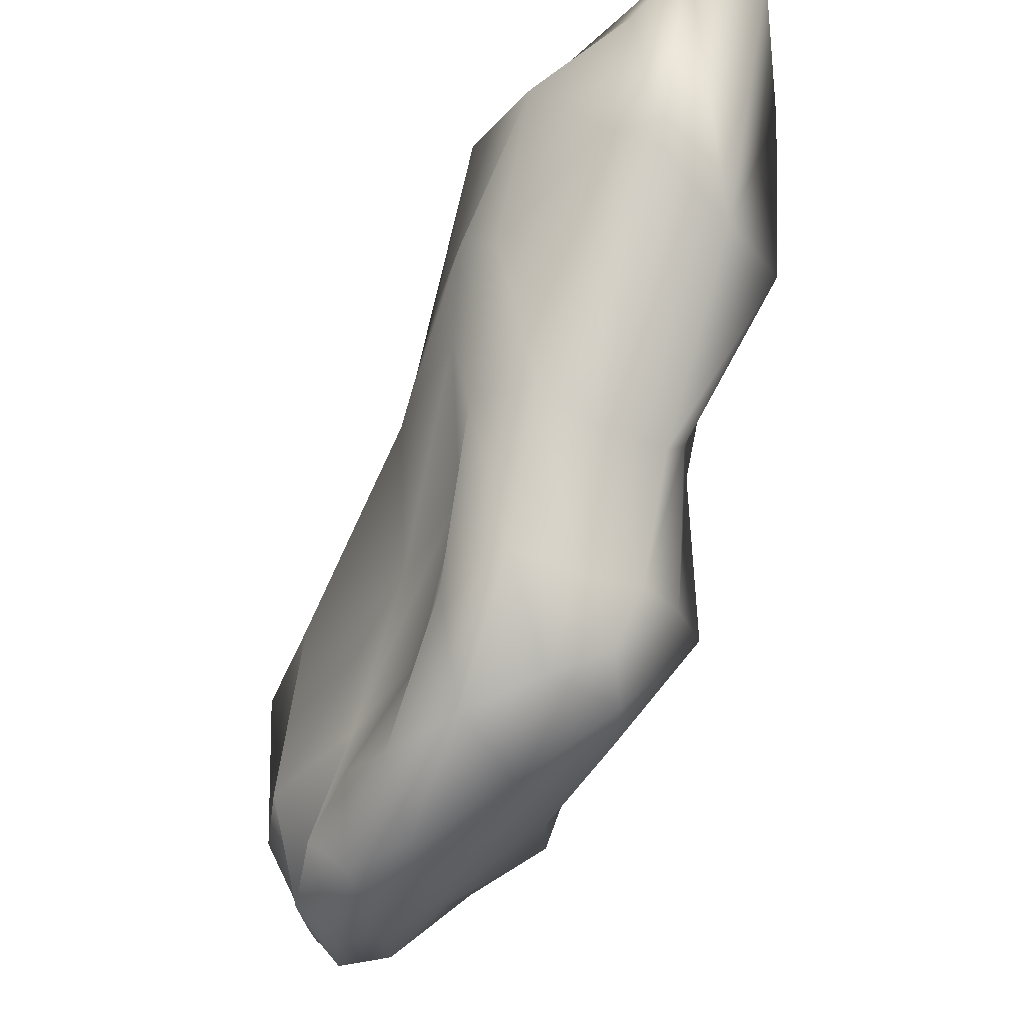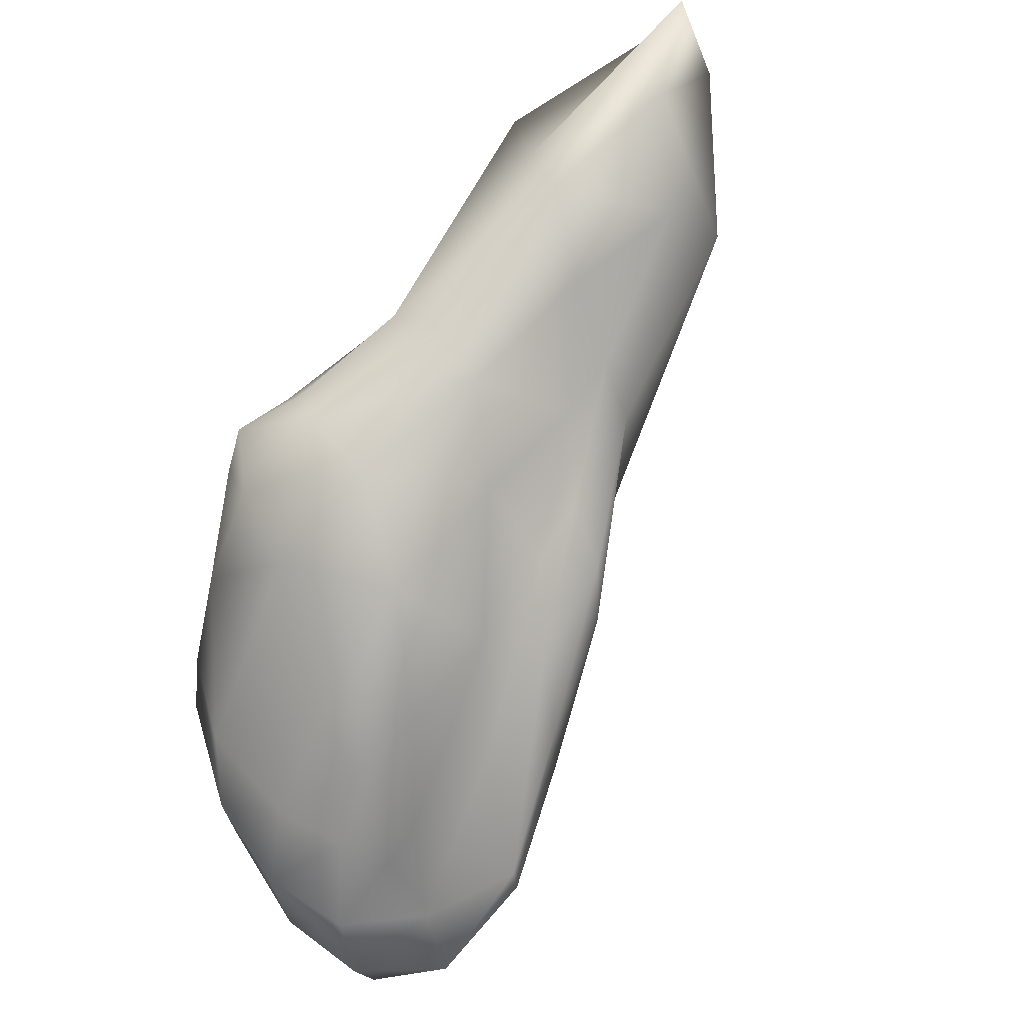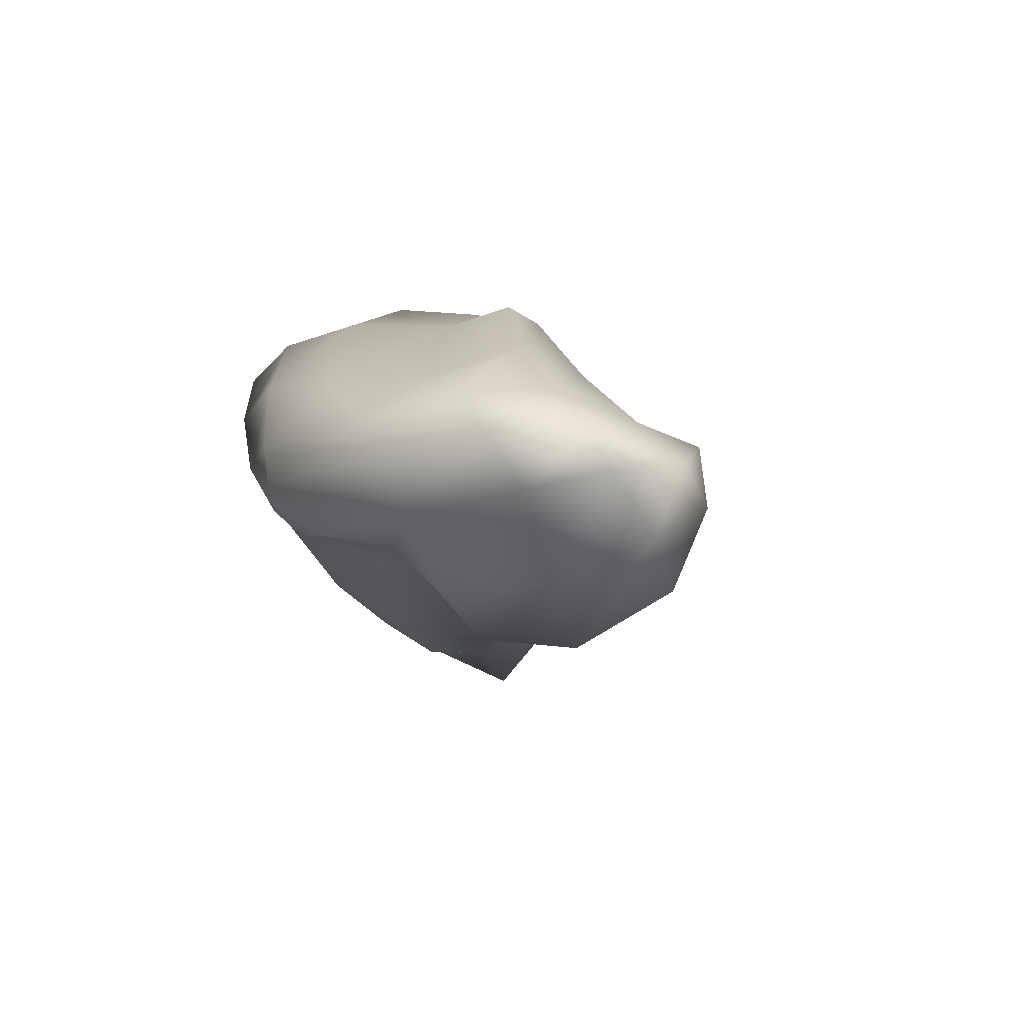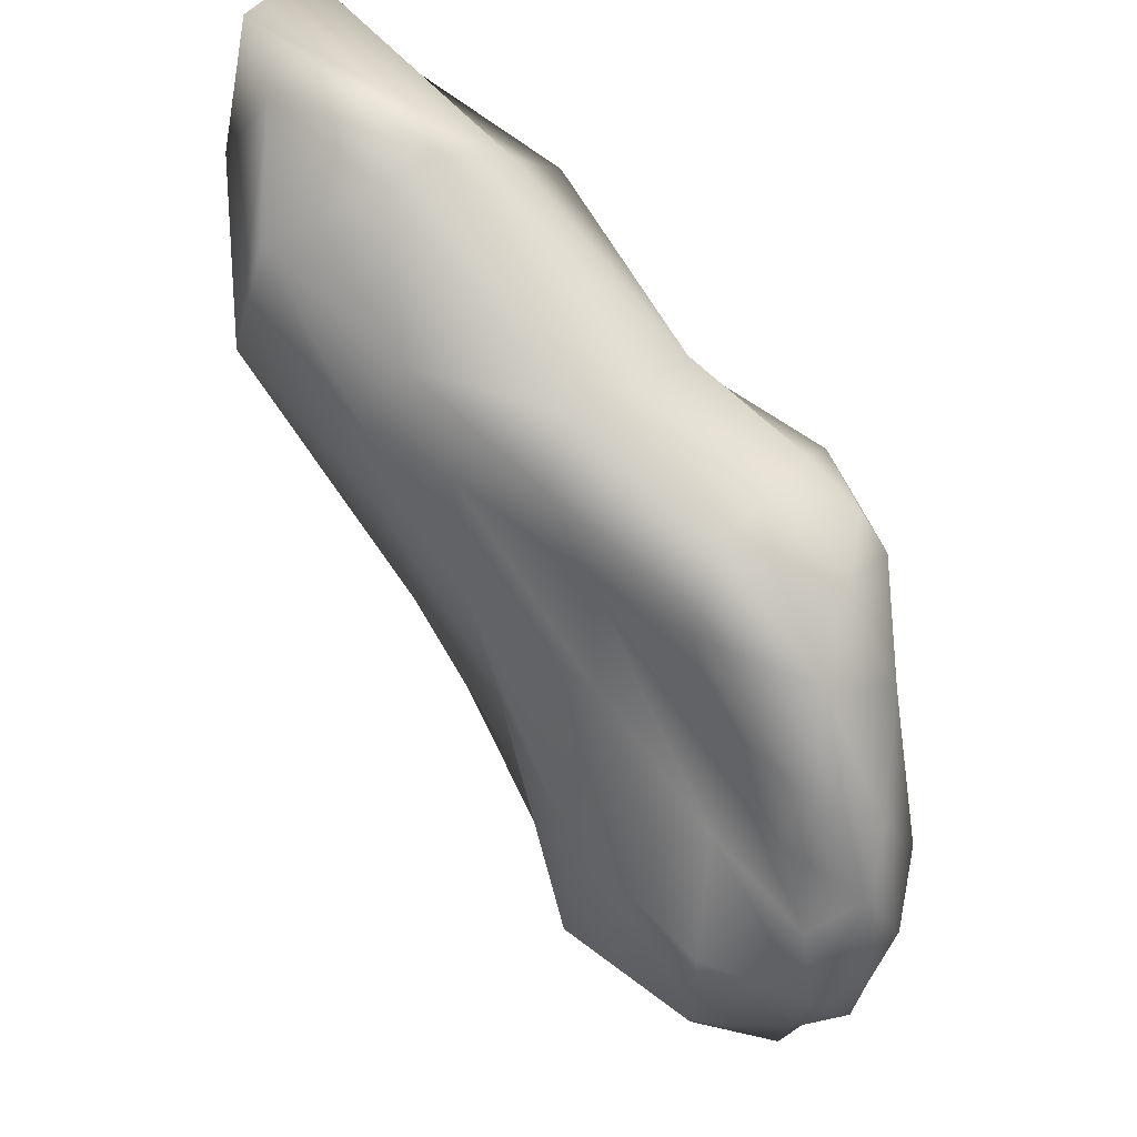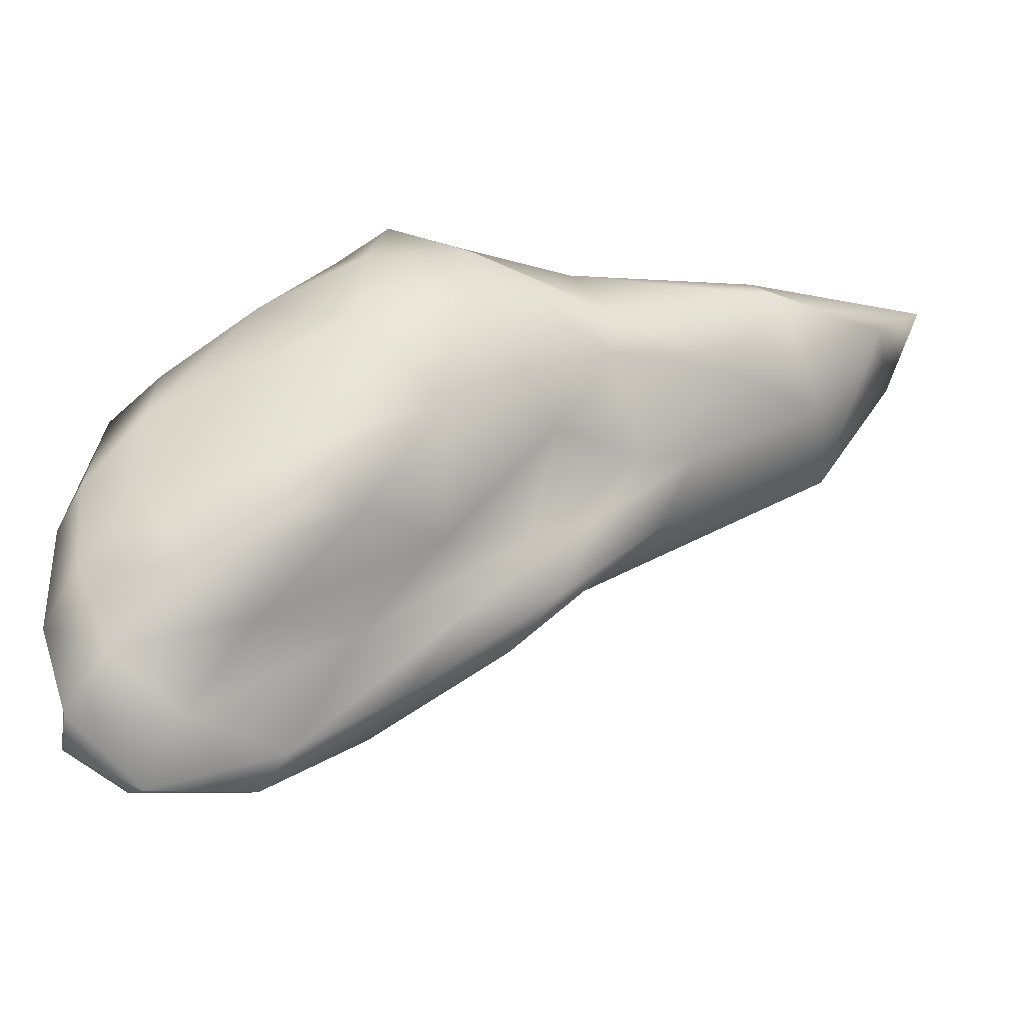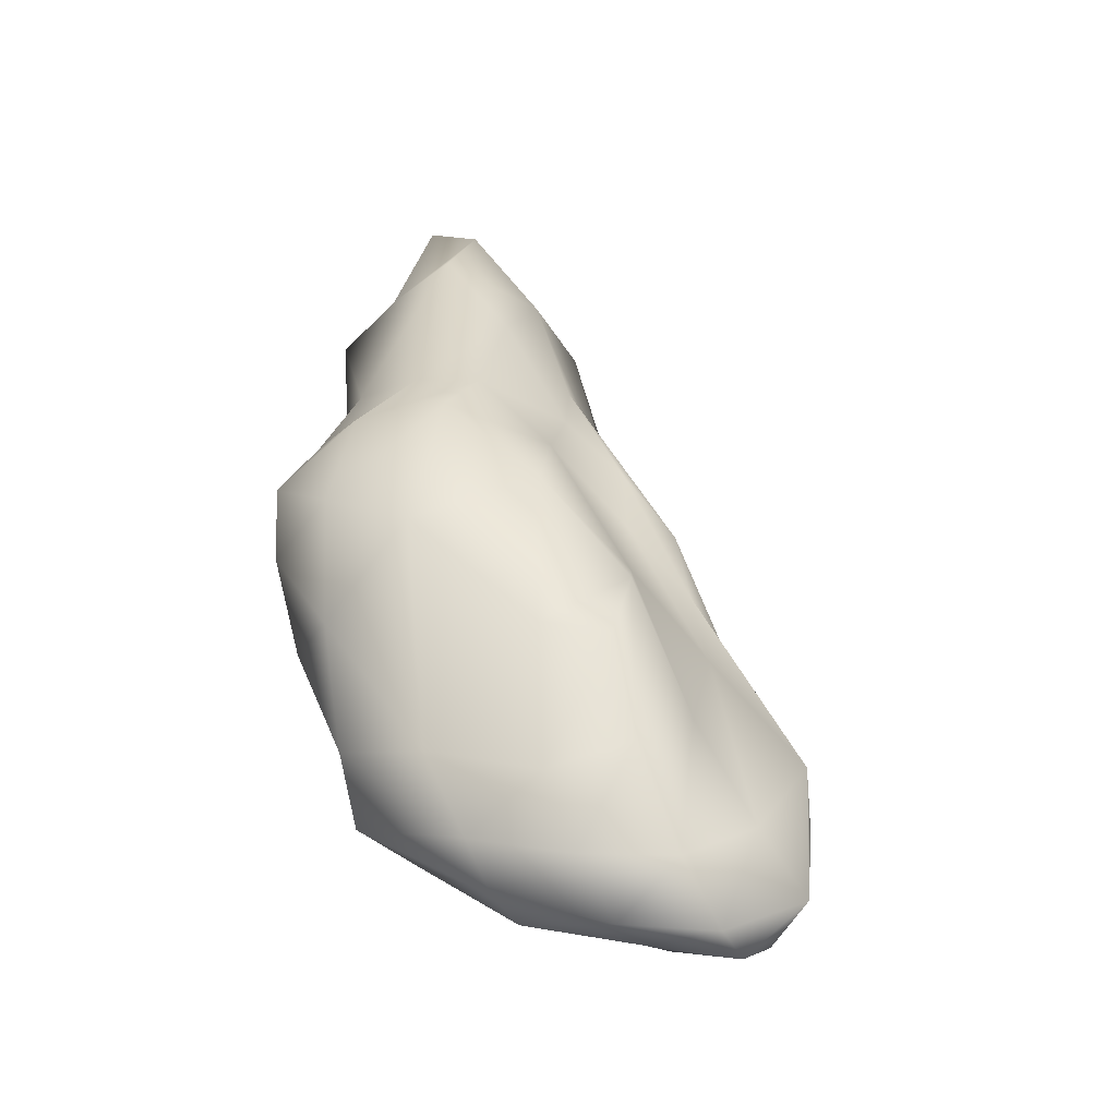
<metadata>
{"format":"obj","ext":"obj","renderer":"f3d","projection":"perspective","resolution":1024,"background":"white","views":[{"elev":63.7,"azim":-84.0,"up":"+Y"},{"elev":70.6,"azim":-30.4,"up":"+Z"},{"elev":-23.1,"azim":-57.5,"up":"+Z"},{"elev":65.5,"azim":-144.9,"up":"+Y"},{"elev":-41.9,"azim":-32.4,"up":"+Y"},{"elev":21.4,"azim":-65.7,"up":"+Z"}]}
</metadata>
<code>
o pointyrock1.obj
v -0.5606 -0.2488 -0.2261
v -0.398 -0.2418 -0.2941
v -0.1733 -0.1536 -0.3022
v 0.02841 0.02348 -0.2122
v 0.153 0.1586 -0.1472
v -0.5797 -0.08157 -0.2306
v -0.4119 -0.05868 -0.3382
v -0.1395 0.07537 -0.3599
v 0.07064 0.1952 -0.1917
v 0.2343 0.2946 -0.1373
v -0.6005 0.1484 -0.2345
v -0.3948 0.2158 -0.3041
v -0.07811 0.3354 -0.2734
v 0.1487 0.4132 -0.1533
v 0.3616 0.4965 -0.114
v -0.5384 0.3838 -0.1999
v -0.3067 0.3871 -0.1437
v -0.01538 0.5003 -0.07609
v 0.2482 0.6416 -0.1058
v 0.4818 0.7251 -0.06123
v -0.4375 0.5189 -0.1329
v -0.2121 0.5646 -0.01726
v 0.08271 0.6944 0.03019
v 0.3358 0.8425 -0.008918
v 0.5337 0.8757 -0.01679
v -0.5889 -0.2211 -0.1631
v -0.4152 -0.3142 -0.1741
v -0.1928 -0.2414 -0.1625
v 0.01961 -0.05271 -0.1388
v 0.192 0.1639 -0.08016
v 0.3 0.3555 -0.0481
v 0.4874 0.5465 -0.05952
v 0.7932 0.84 -0.02126
v 0.8008 1.034 0.09269
v 0.4818 0.9763 0.061
v 0.1762 0.893 0.04161
v -0.1426 0.7498 0.02043
v -0.4219 0.6009 -0.05414
v -0.6109 0.4602 -0.1113
v -0.667 0.1707 -0.1444
v -0.6587 -0.05804 -0.1525
v -0.5696 -0.1369 -0.04937
v -0.3993 -0.2123 -0.06239
v -0.1953 -0.2302 -0.03662
v 0.03077 -0.0197 -0.01309
v 0.2372 0.1438 0.03407
v 0.3953 0.3454 0.07393
v 0.6382 0.616 0.0844
v 0.9819 0.9935 0.2175
v 0.9183 1.133 0.2764
v 0.649 1.144 0.2452
v 0.2081 0.9515 0.1638
v -0.1014 0.8723 0.1441
v -0.368 0.7106 0.08164
v -0.5612 0.517 0.00542
v -0.6659 0.218 -0.04796
v -0.6496 0.01952 -0.04113
v -0.4895 -0.01887 0.1059
v -0.3457 -0.06814 0.09295
v -0.1362 -0.01782 0.1075
v 0.07238 0.1015 0.1364
v 0.2733 0.2133 0.1701
v 0.496 0.4628 0.2176
v 0.8658 0.6949 0.3156
v 1.043 1.021 0.3771
v 1.036 1.174 0.3706
v 0.6161 1.147 0.3534
v 0.1586 0.8879 0.286
v -0.1271 0.8469 0.2801
v -0.3069 0.7858 0.2376
v -0.4542 0.5998 0.199
v -0.6074 0.3254 0.06915
v -0.5639 0.1193 0.05549
v -0.3997 0.06354 0.2534
v -0.2454 0.09285 0.2943
v -0.02378 0.1857 0.2141
v 0.1681 0.2724 0.22
v 0.2819 0.3288 0.2788
v -0.3972 0.2052 0.2508
v -0.1505 0.3142 0.4226
v 0.1261 0.4185 0.3822
v 0.3631 0.4925 0.3478
v 0.4833 0.5391 0.3671
v -0.322 0.4977 0.3713
v -0.1018 0.5307 0.5186
v 0.208 0.6109 0.4657
v 0.4921 0.6866 0.4946
v 0.7603 0.7401 0.4574
v -0.3143 0.6705 0.3763
v -0.1237 0.7078 0.4687
v 0.2068 0.7479 0.452
v 0.543 0.8477 0.6021
v 0.8529 0.9362 0.5753
v -0.2554 0.8082 0.3549
v -0.1184 0.7922 0.3987
v 0.144 0.8451 0.4176
v 0.5635 0.9905 0.4957
v 1.029 1.136 0.5259
g pointy rock1
f 7 2 1 6
f 8 3 2 7
f 9 4 3 8
f 10 5 4 9
f 12 7 6 11
f 13 8 7 12
f 14 9 8 13
f 15 10 9 14
f 17 12 11 16
f 18 13 12 17
f 19 14 13 18
f 20 15 14 19
f 22 17 16 21
f 23 18 17 22
f 24 19 18 23
f 25 20 19 24
f 27 26 1 2
f 28 27 2 3
f 29 28 3 4
f 30 29 4 5
f 31 30 5 10
f 32 31 10 15
f 33 32 15 20
f 34 33 20 25
f 35 34 25 24
f 36 35 24 23
f 37 36 23 22
f 38 37 22 21
f 39 38 21 16
f 40 39 16 11
f 41 40 11 6
f 26 41 6 1
f 43 42 26 27
f 44 43 27 28
f 45 44 28 29
f 46 45 29 30
f 47 46 30 31
f 48 47 31 32
f 49 48 32 33
f 50 49 33 34
f 51 50 34 35
f 52 51 35 36
f 53 52 36 37
f 54 53 37 38
f 55 54 38 39
f 56 55 39 40
f 57 56 40 41
f 42 57 41 26
f 59 58 42 43
f 60 59 43 44
f 61 60 44 45
f 62 61 45 46
f 63 62 46 47
f 64 63 47 48
f 65 64 48 49
f 66 65 49 50
f 67 66 50 51
f 68 67 51 52
f 69 68 52 53
f 70 69 53 54
f 71 70 54 55
f 72 71 55 56
f 73 72 56 57
f 58 73 57 42
f 75 80 79 74
f 76 81 80 75
f 77 82 81 76
f 78 83 82 77
f 80 85 84 79
f 81 86 85 80
f 82 87 86 81
f 83 88 87 82
f 85 90 89 84
f 86 91 90 85
f 87 92 91 86
f 88 93 92 87
f 90 95 94 89
f 91 96 95 90
f 92 97 96 91
f 93 98 97 92
f 75 74 58 59
f 76 75 59 60
f 77 76 60 61
f 78 77 61 62
f 83 78 62 63
f 88 83 63 64
f 93 88 64 65
f 98 93 65 66
f 97 98 66 67
f 96 97 67 68
f 95 96 68 69
f 94 95 69 70
f 89 94 70 71
f 84 89 71 72
f 79 84 72 73
f 74 79 73 58

</code>
